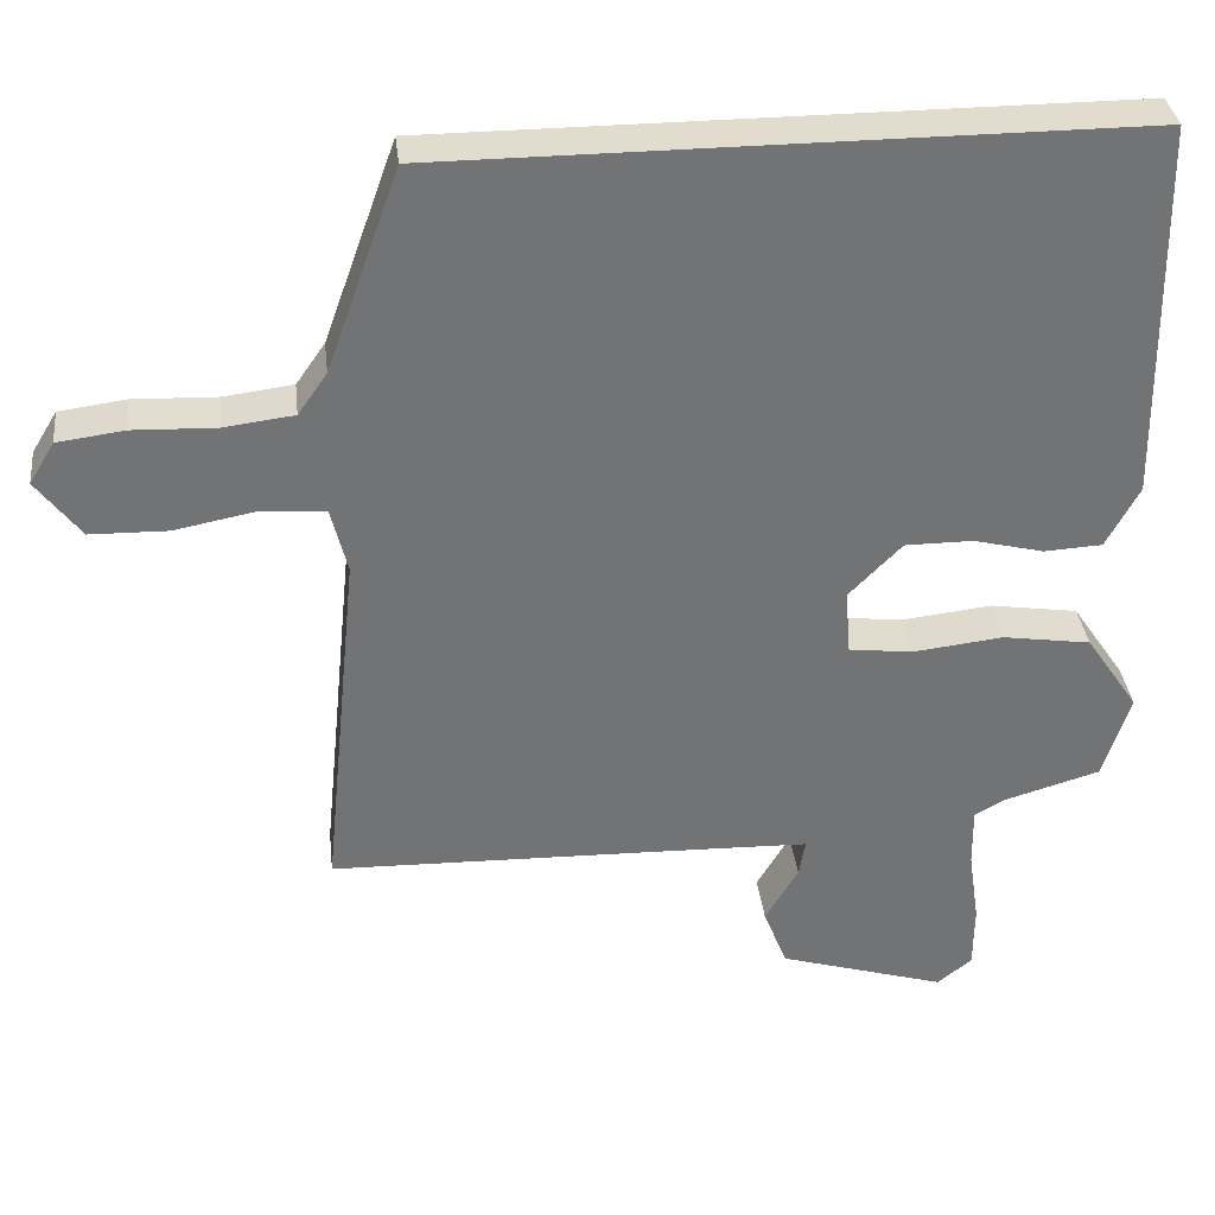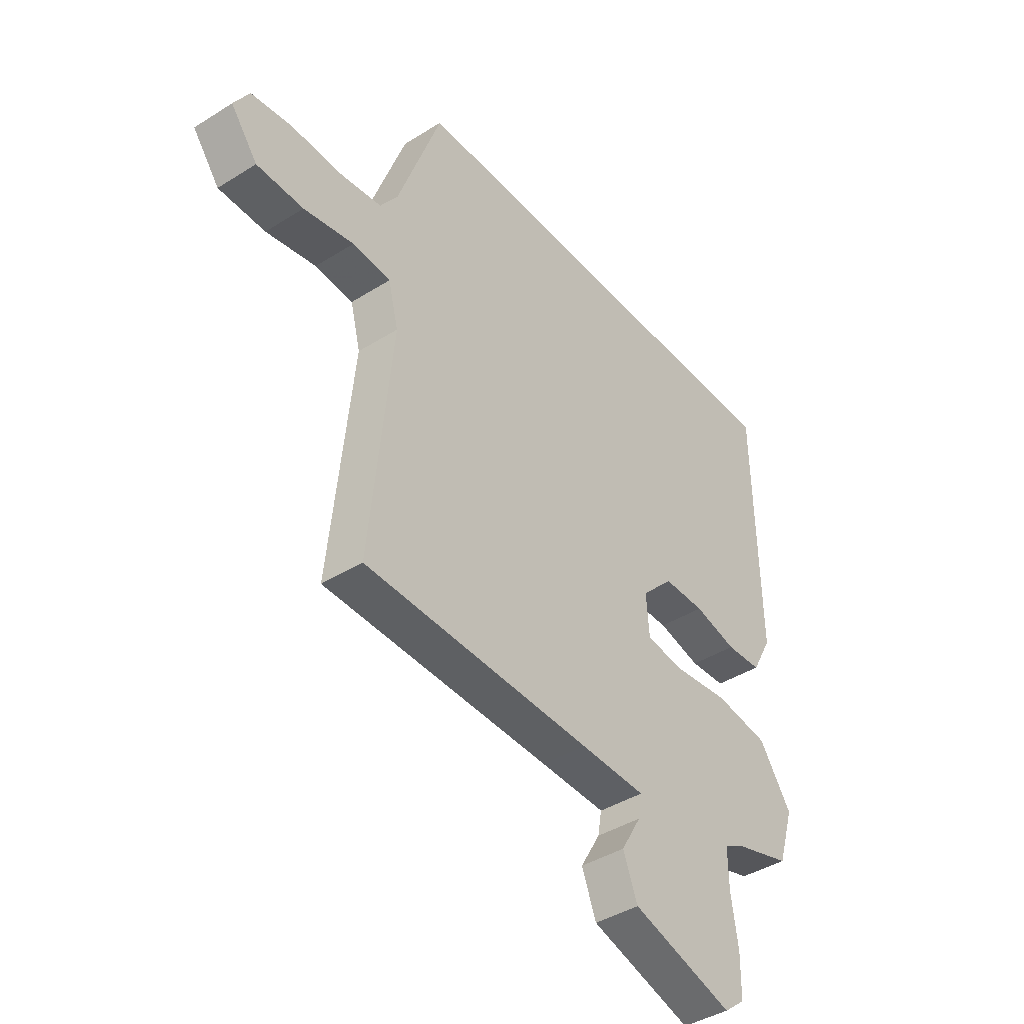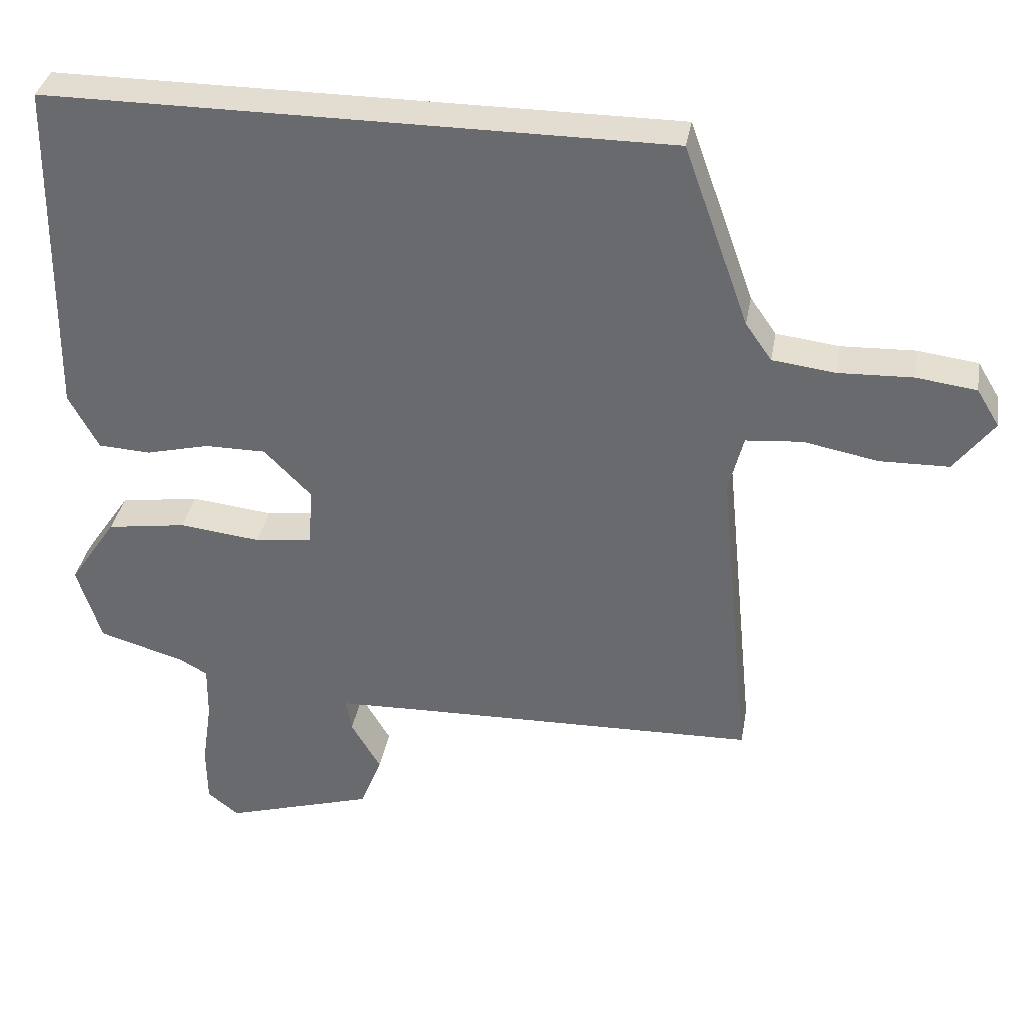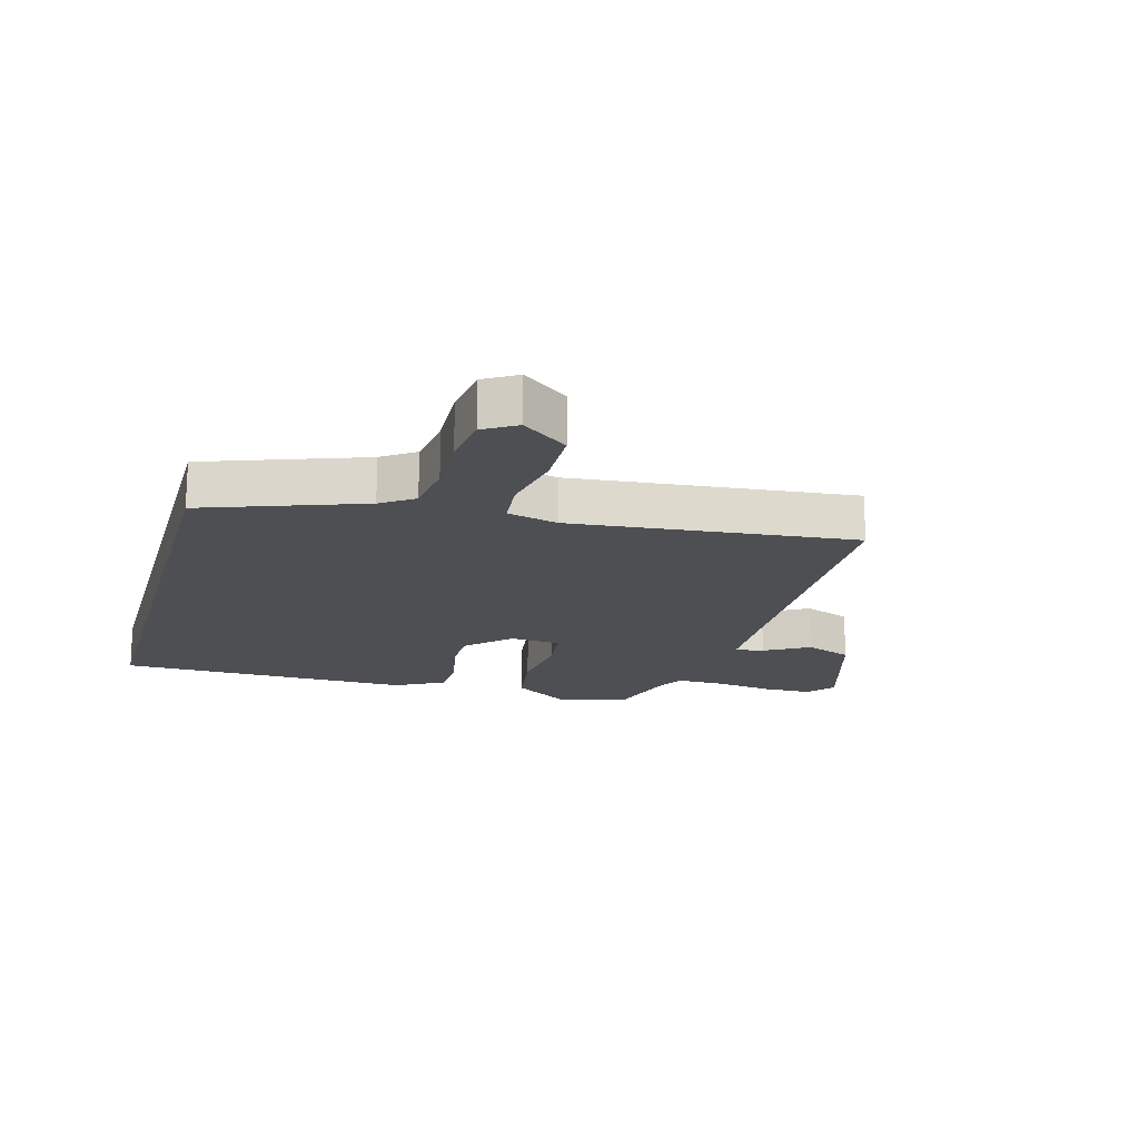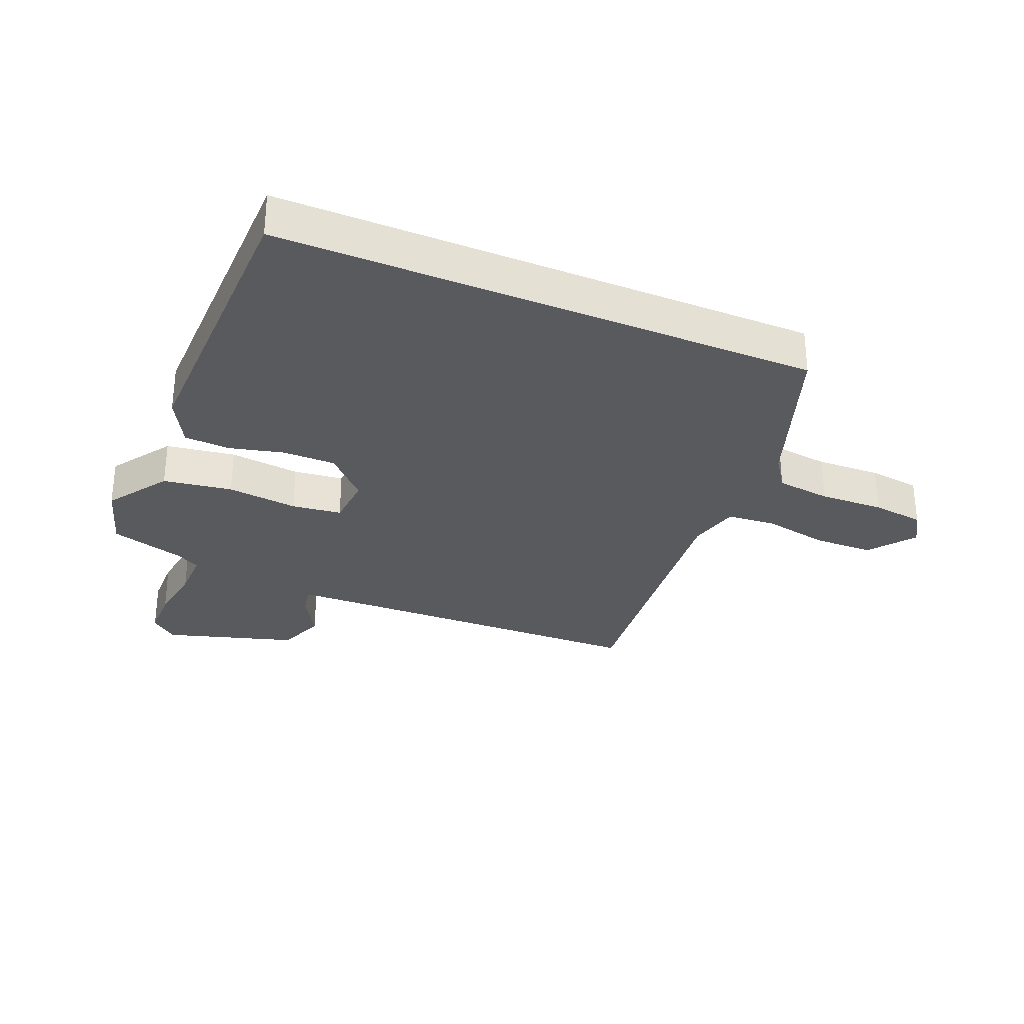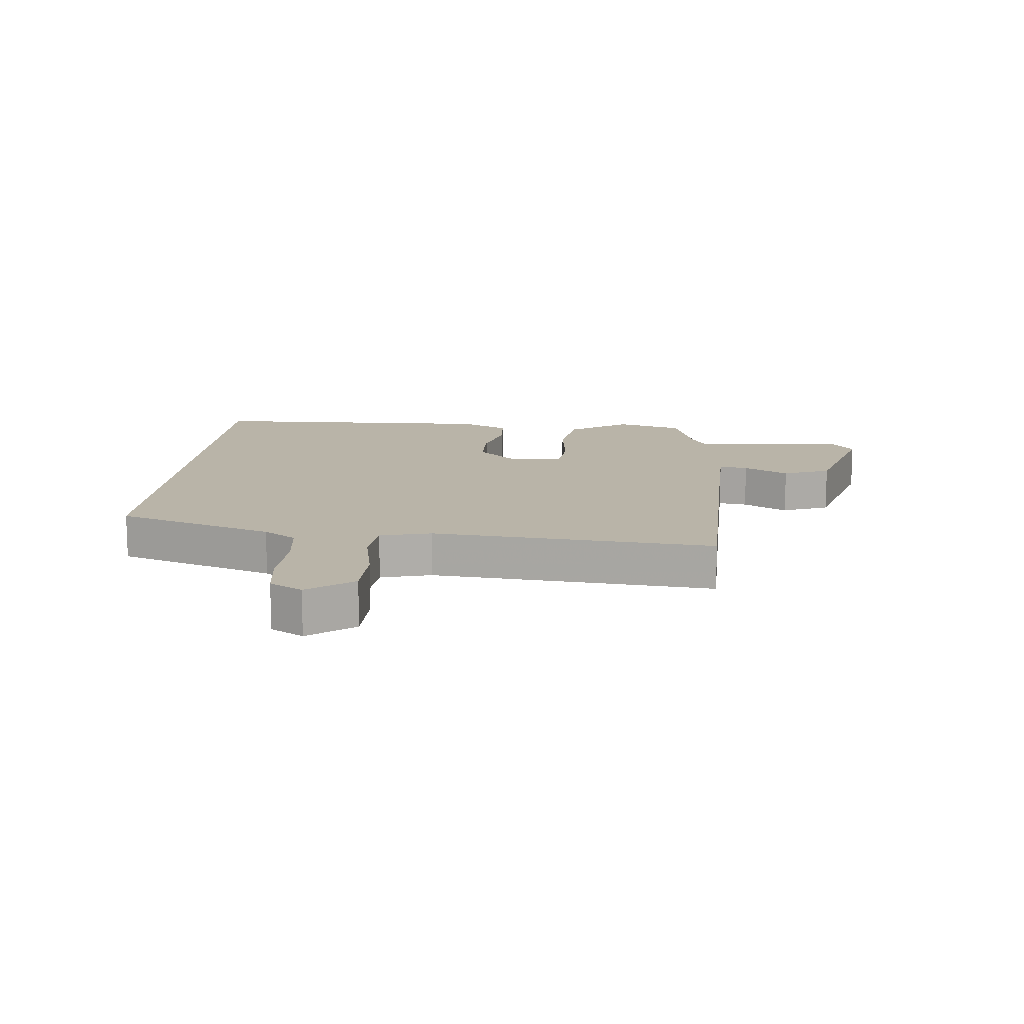
<metadata>
{"format":"obj","ext":"obj","renderer":"f3d","projection":"perspective","resolution":1024,"background":"white","views":[{"elev":34.7,"azim":173.5,"up":"+Z"},{"elev":-41.3,"azim":127.3,"up":"+Z"},{"elev":35.4,"azim":9.9,"up":"+Z"},{"elev":-17.8,"azim":74.4,"up":"+Y"},{"elev":-30.5,"azim":-22.7,"up":"+Y"},{"elev":13.1,"azim":94.8,"up":"+Y"}]}
</metadata>
<code>
v -0.501 0.07 -0.416
v -0.535 0.07 -0.307
v -0.468 0.07 -0.208
v -0.356 0.07 -0.191
v -0.241 0.07 -0.204
v -0.16 0.07 -0.194
v -0.154 0.07 -0.111
v -0.221 0.07 -0.043
v -0.307 0.07 -0.043
v -0.396 0.07 -0.065
v -0.47 0.07 -0.061
v -0.512 0.07 0.017
v -0.504 0.07 0.5
v 0.371 0.07 0.5
v 0.463 0.07 0.243
v 0.5 0.07 0.19
v 0.589 0.07 0.179
v 0.694 0.07 0.183
v 0.779 0.07 0.172
v 0.811 0.07 0.119
v 0.755 0.07 0.045
v 0.657 0.07 0.043
v 0.552 0.07 0.063
v 0.472 0.07 0.056
v 0.451 0.07 -0.027
v 0.497 0.07 -0.486
v 0.019 0.07 -0.498
v -0.118 0.07 -0.502
v -0.11 0.07 -0.549
v -0.068 0.07 -0.621
v -0.098 0.07 -0.698
v -0.31 0.07 -0.762
v -0.354 0.07 -0.727
v -0.355 0.07 -0.645
v -0.341 0.07 -0.55
v -0.34 0.07 -0.474
v -0.379 0.07 -0.452
v -0.501 0 -0.416
v -0.535 0 -0.307
v -0.468 0 -0.208
v -0.356 0 -0.191
v -0.241 0 -0.204
v -0.16 0 -0.194
v -0.154 0 -0.111
v -0.221 0 -0.043
v -0.307 0 -0.043
v -0.396 0 -0.065
v -0.47 0 -0.061
v -0.512 0 0.017
v -0.504 0 0.5
v 0.371 0 0.5
v 0.463 0 0.243
v 0.5 0 0.19
v 0.589 0 0.179
v 0.694 0 0.183
v 0.779 0 0.172
v 0.811 0 0.119
v 0.755 0 0.045
v 0.657 0 0.043
v 0.552 0 0.063
v 0.472 0 0.056
v 0.451 0 -0.027
v 0.497 0 -0.486
v 0.019 0 -0.498
v -0.118 0 -0.502
v -0.11 0 -0.549
v -0.068 0 -0.621
v -0.098 0 -0.698
v -0.31 0 -0.762
v -0.354 0 -0.727
v -0.355 0 -0.645
v -0.341 0 -0.55
v -0.34 0 -0.474
v -0.379 0 -0.452
f 32 33 34 35
f 32 35 36
f 29 30 31 32
f 28 29 32 36
f 27 28 36 37
f 25 26 27 37
f 20 21 22 23
f 20 23 24
f 17 18 19 20
f 16 17 20 24
f 15 16 24 25
f 9 10 11 12
f 8 9 12 13
f 7 8 13 14
f 2 3 4 5
f 2 5 6
f 1 2 6
f 37 1 6
f 25 37 6
f 14 15 25
f 6 7 14 25
f 72 71 70 69
f 73 72 69
f 69 68 67 66
f 73 69 66 65
f 74 73 65 64
f 74 64 63 62
f 60 59 58 57
f 61 60 57
f 57 56 55 54
f 61 57 54 53
f 62 61 53 52
f 49 48 47 46
f 50 49 46 45
f 51 50 45 44
f 42 41 40 39
f 43 42 39
f 43 39 38
f 43 38 74
f 43 74 62
f 62 52 51
f 62 51 44 43
f 1 38 39 2
f 2 39 40 3
f 3 40 41 4
f 4 41 42 5
f 5 42 43 6
f 6 43 44 7
f 7 44 45 8
f 8 45 46 9
f 9 46 47 10
f 10 47 48 11
f 11 48 49 12
f 12 49 50 13
f 13 50 51 14
f 14 51 52 15
f 15 52 53 16
f 16 53 54 17
f 17 54 55 18
f 18 55 56 19
f 19 56 57 20
f 20 57 58 21
f 21 58 59 22
f 22 59 60 23
f 23 60 61 24
f 24 61 62 25
f 25 62 63 26
f 26 63 64 27
f 27 64 65 28
f 28 65 66 29
f 29 66 67 30
f 30 67 68 31
f 31 68 69 32
f 32 69 70 33
f 33 70 71 34
f 34 71 72 35
f 35 72 73 36
f 36 73 74 37
f 37 74 38 1

</code>
